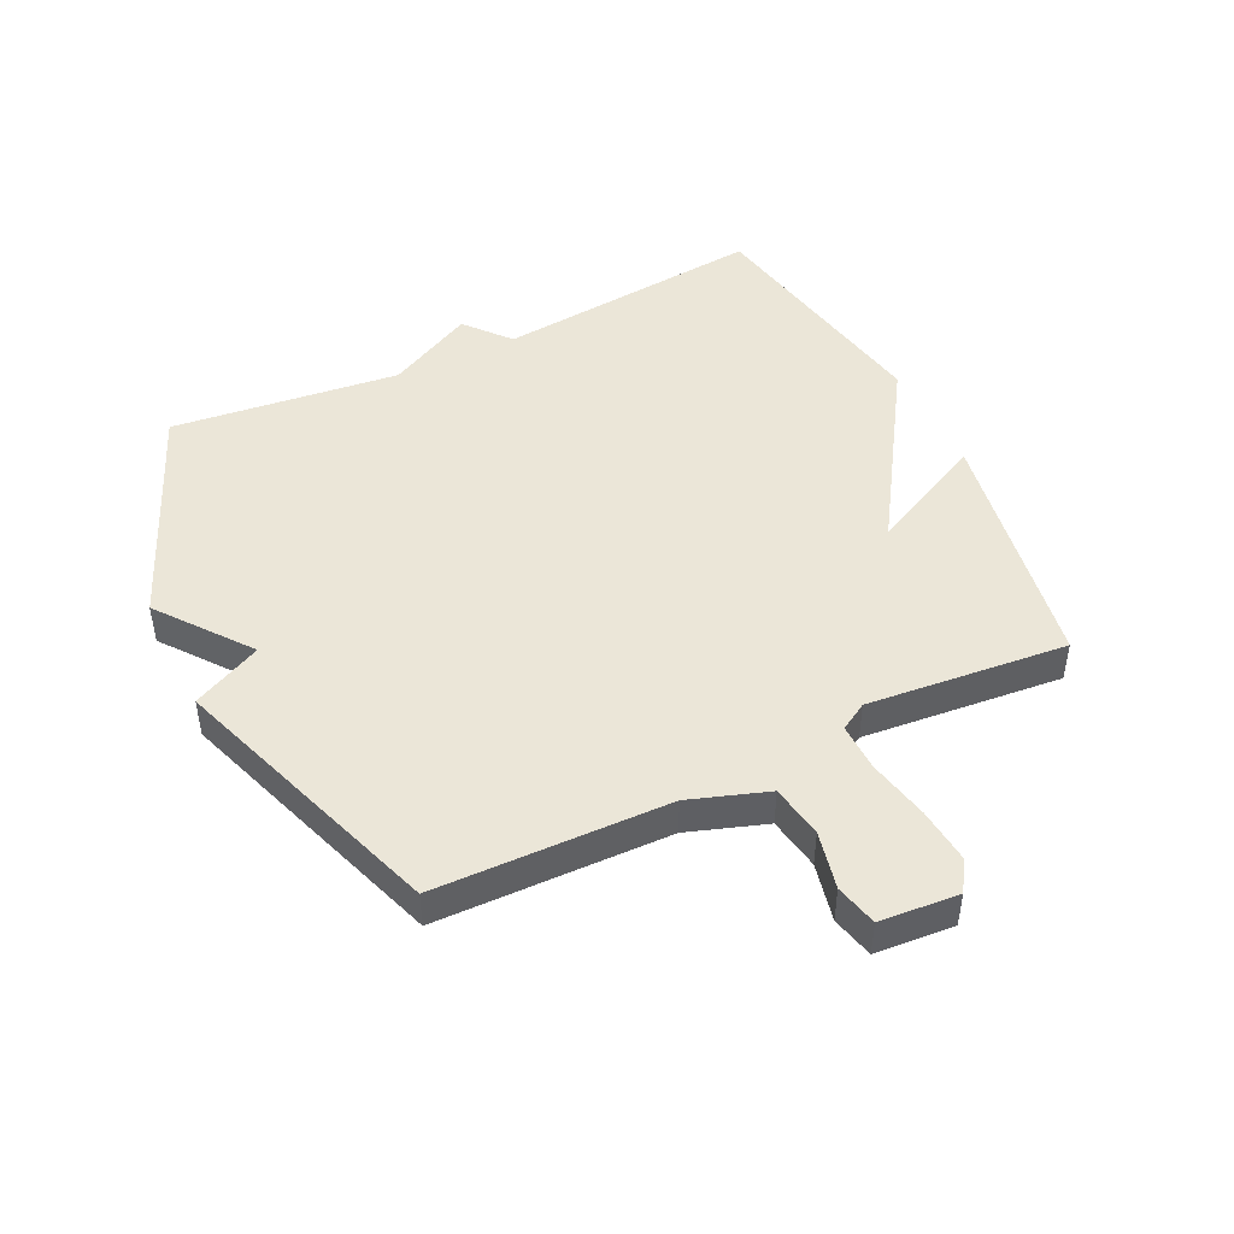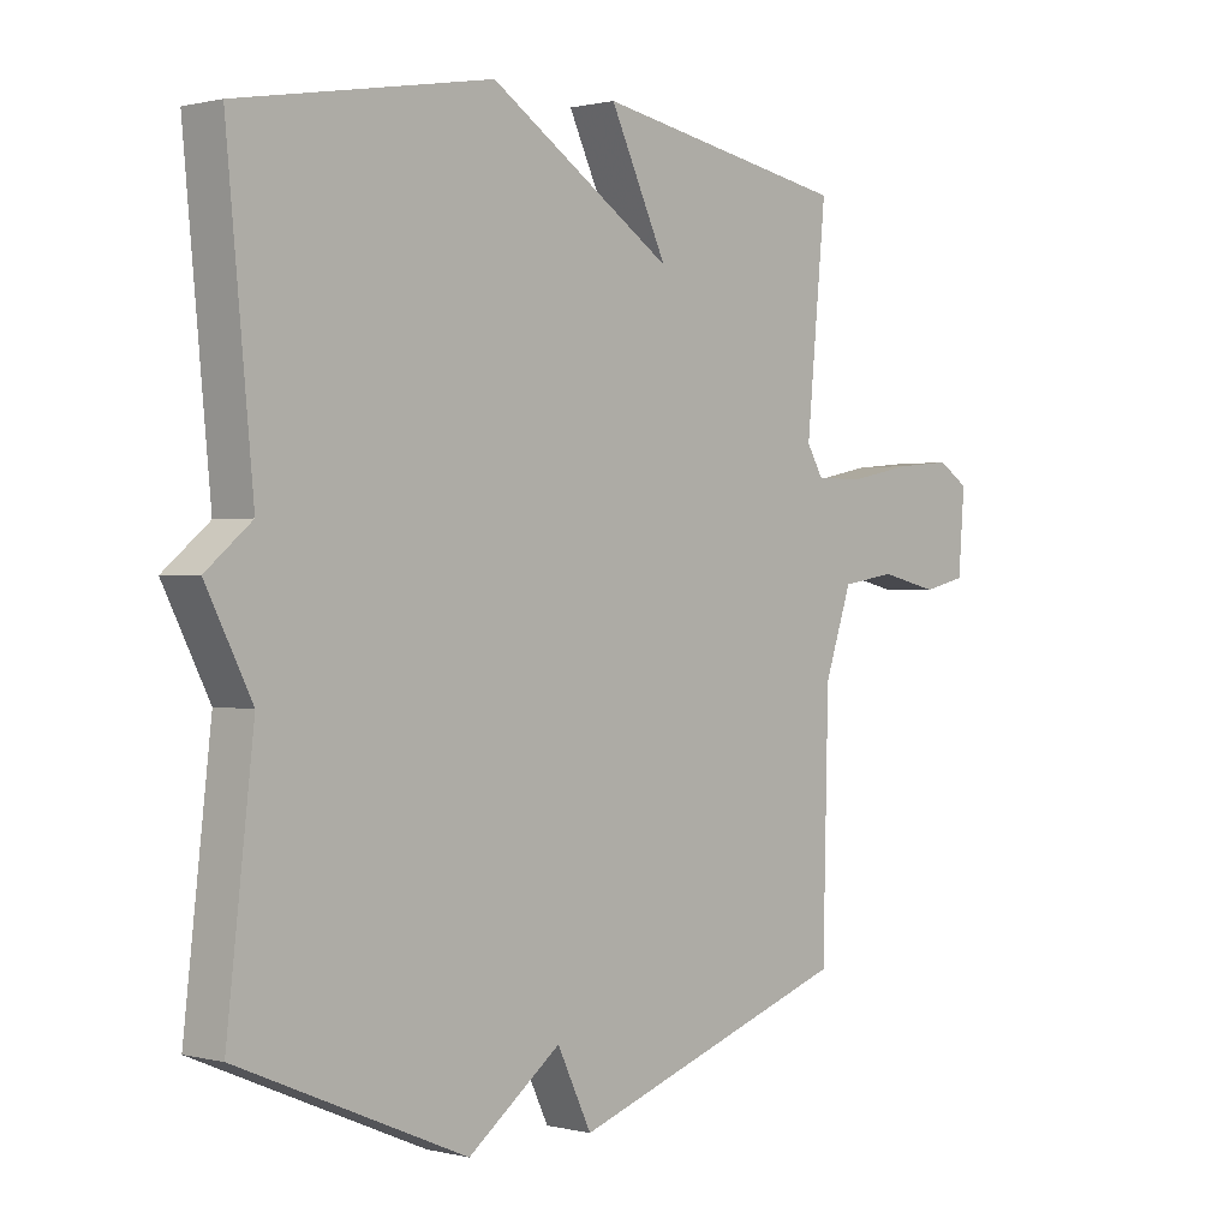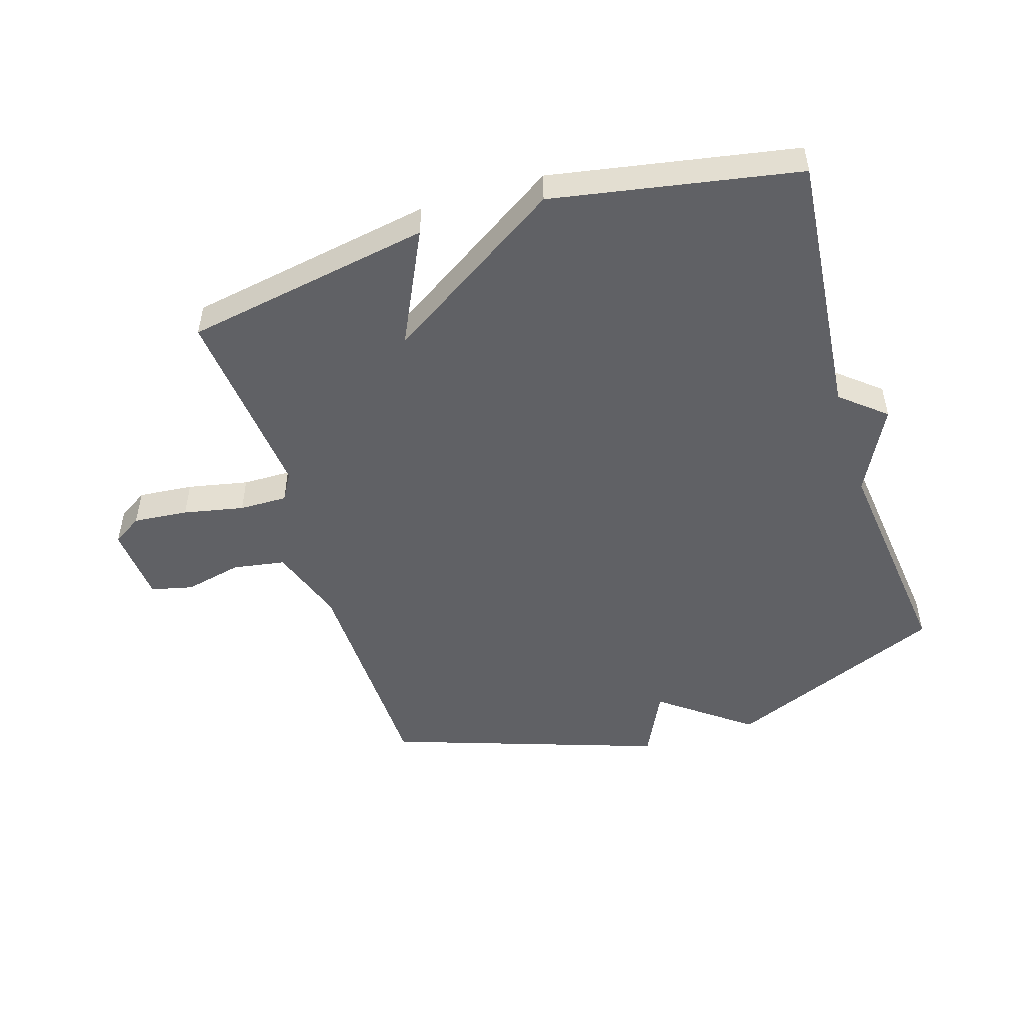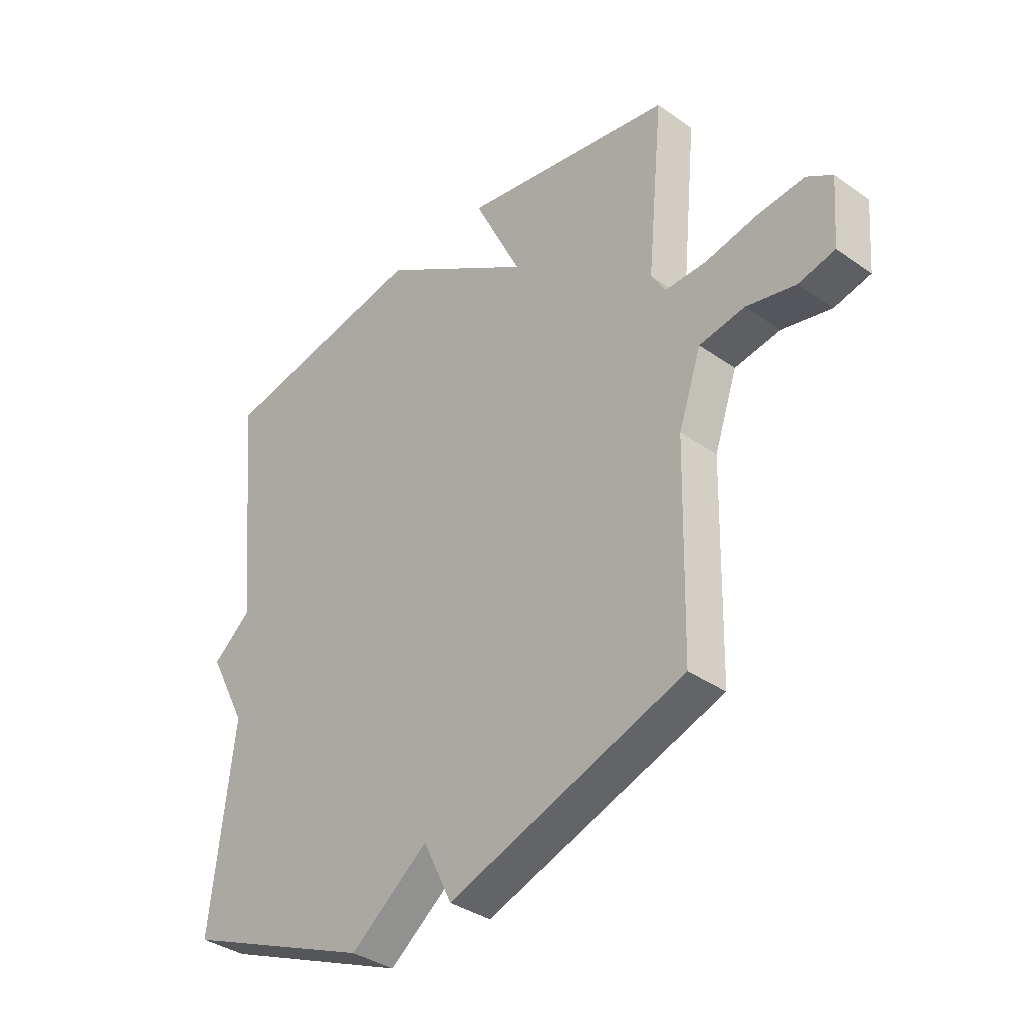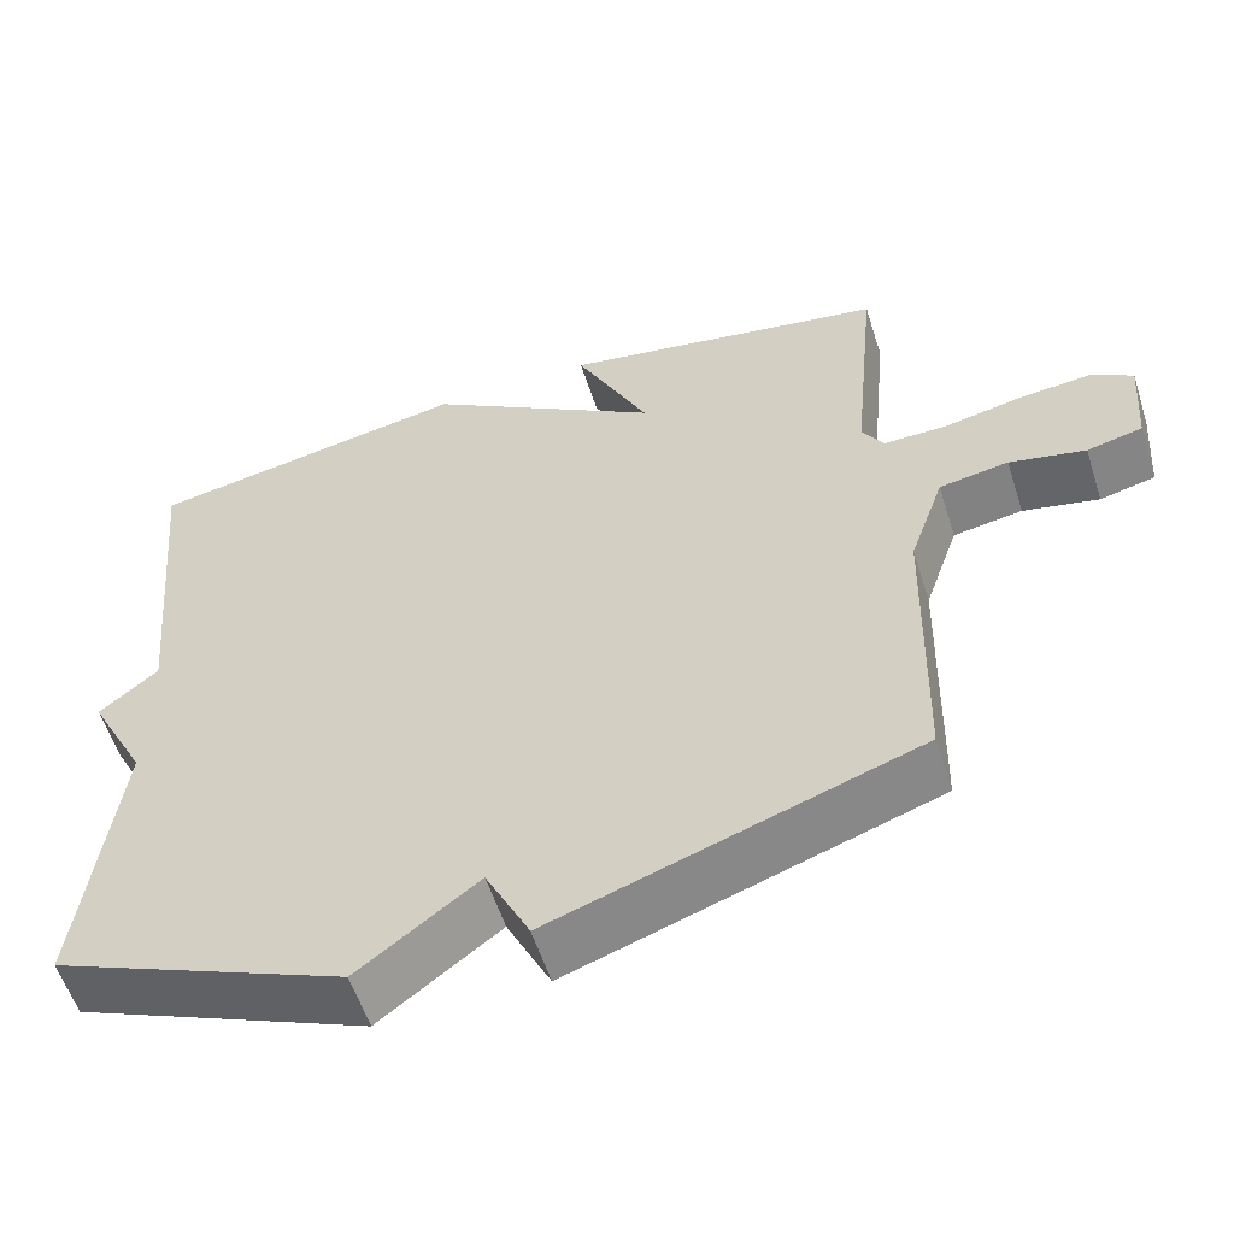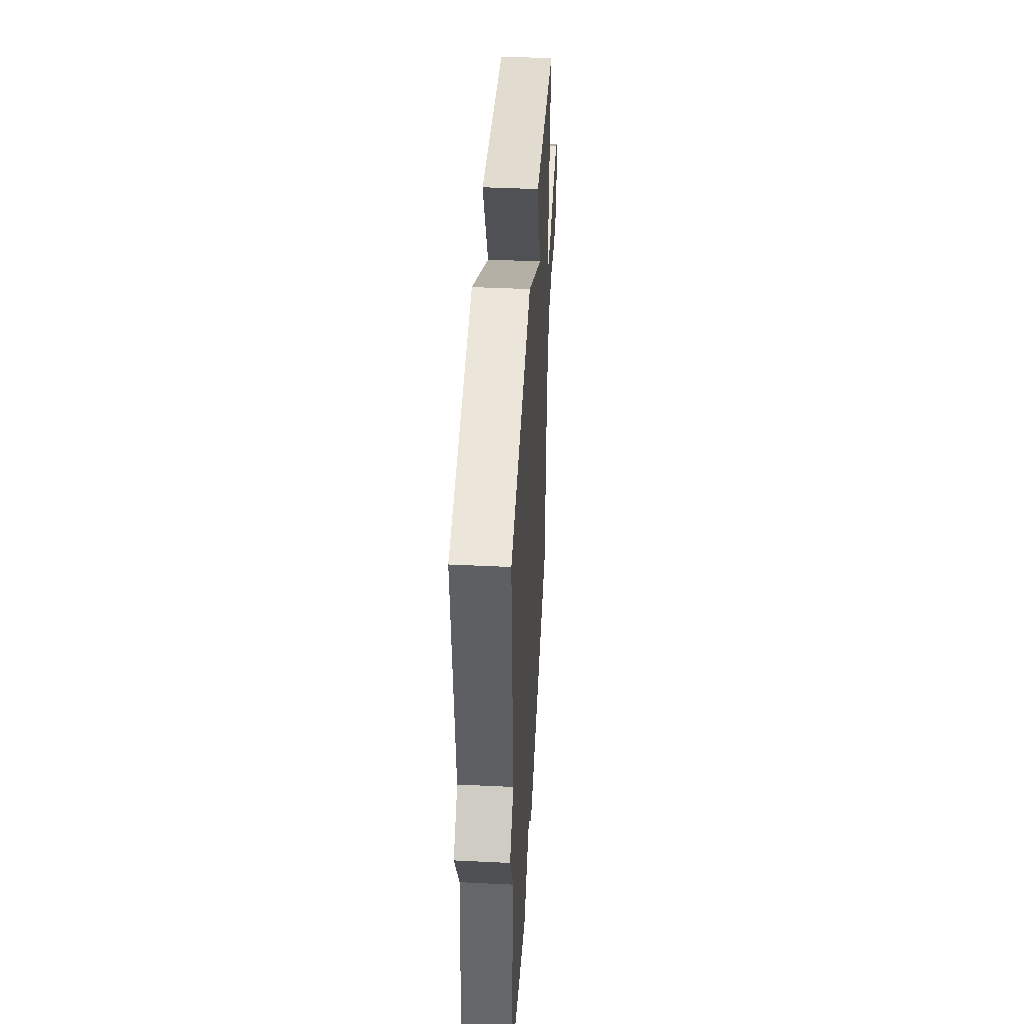
<metadata>
{"format":"obj","ext":"obj","renderer":"f3d","projection":"perspective","resolution":1024,"background":"white","views":[{"elev":46.6,"azim":-116.0,"up":"+Y"},{"elev":0.5,"azim":132.5,"up":"+Z"},{"elev":-49.8,"azim":17.3,"up":"+Y"},{"elev":-36.5,"azim":-132.5,"up":"+Z"},{"elev":-57.4,"azim":-162.3,"up":"+Z"},{"elev":44.3,"azim":93.2,"up":"+Z"}]}
</metadata>
<code>
v -0.5 0.07 -0.5
v -0.509 0.07 -0.127
v -0.552 0.07 -0.002
v -0.637 0.07 0.012
v -0.73 0.07 -0.009
v -0.798 0.07 0.007
v -0.808 0.07 0.133
v -0.76 0.07 0.164
v -0.671 0.07 0.156
v -0.573 0.07 0.136
v -0.495 0.07 0.135
v -0.469 0.07 0.179
v -0.5 0.07 0.5
v -0.098 0.07 0.572
v -0.188 0.07 0.385
v 0.102 0.07 0.572
v 0.5 0.07 0.5
v 0.458 0.07 0.066
v 0.53 0.07 0.006
v 0.458 0.07 -0.134
v 0.5 0.07 -0.5
v 0.143 0.07 -0.651
v -0.003 0.07 -0.54
v -0.057 0.07 -0.651
v -0.5 0 -0.5
v -0.509 0 -0.127
v -0.552 0 -0.002
v -0.637 0 0.012
v -0.73 0 -0.009
v -0.798 0 0.007
v -0.808 0 0.133
v -0.76 0 0.164
v -0.671 0 0.156
v -0.573 0 0.136
v -0.495 0 0.135
v -0.469 0 0.179
v -0.5 0 0.5
v -0.098 0 0.572
v -0.188 0 0.385
v 0.102 0 0.572
v 0.5 0 0.5
v 0.458 0 0.066
v 0.53 0 0.006
v 0.458 0 -0.134
v 0.5 0 -0.5
v 0.143 0 -0.651
v -0.003 0 -0.54
v -0.057 0 -0.651
f 23 24 1 2
f 23 2 3
f 22 23 3
f 21 22 3
f 20 21 3
f 20 3 4
f 19 20 4
f 18 19 4
f 17 18 4
f 16 17 4
f 15 16 4
f 12 13 14 15
f 11 12 15
f 11 15 4
f 5 6 7
f 4 5 7
f 11 4 7
f 10 11 7
f 7 8 9 10
f 26 25 48 47
f 27 26 47
f 27 47 46
f 27 46 45
f 27 45 44
f 28 27 44
f 28 44 43
f 28 43 42
f 28 42 41
f 28 41 40
f 28 40 39
f 39 38 37 36
f 39 36 35
f 28 39 35
f 31 30 29
f 31 29 28
f 31 28 35
f 31 35 34
f 34 33 32 31
f 1 25 26 2
f 2 26 27 3
f 3 27 28 4
f 4 28 29 5
f 5 29 30 6
f 6 30 31 7
f 7 31 32 8
f 8 32 33 9
f 9 33 34 10
f 10 34 35 11
f 11 35 36 12
f 12 36 37 13
f 13 37 38 14
f 14 38 39 15
f 15 39 40 16
f 16 40 41 17
f 17 41 42 18
f 18 42 43 19
f 19 43 44 20
f 20 44 45 21
f 21 45 46 22
f 22 46 47 23
f 23 47 48 24
f 24 48 25 1

</code>
